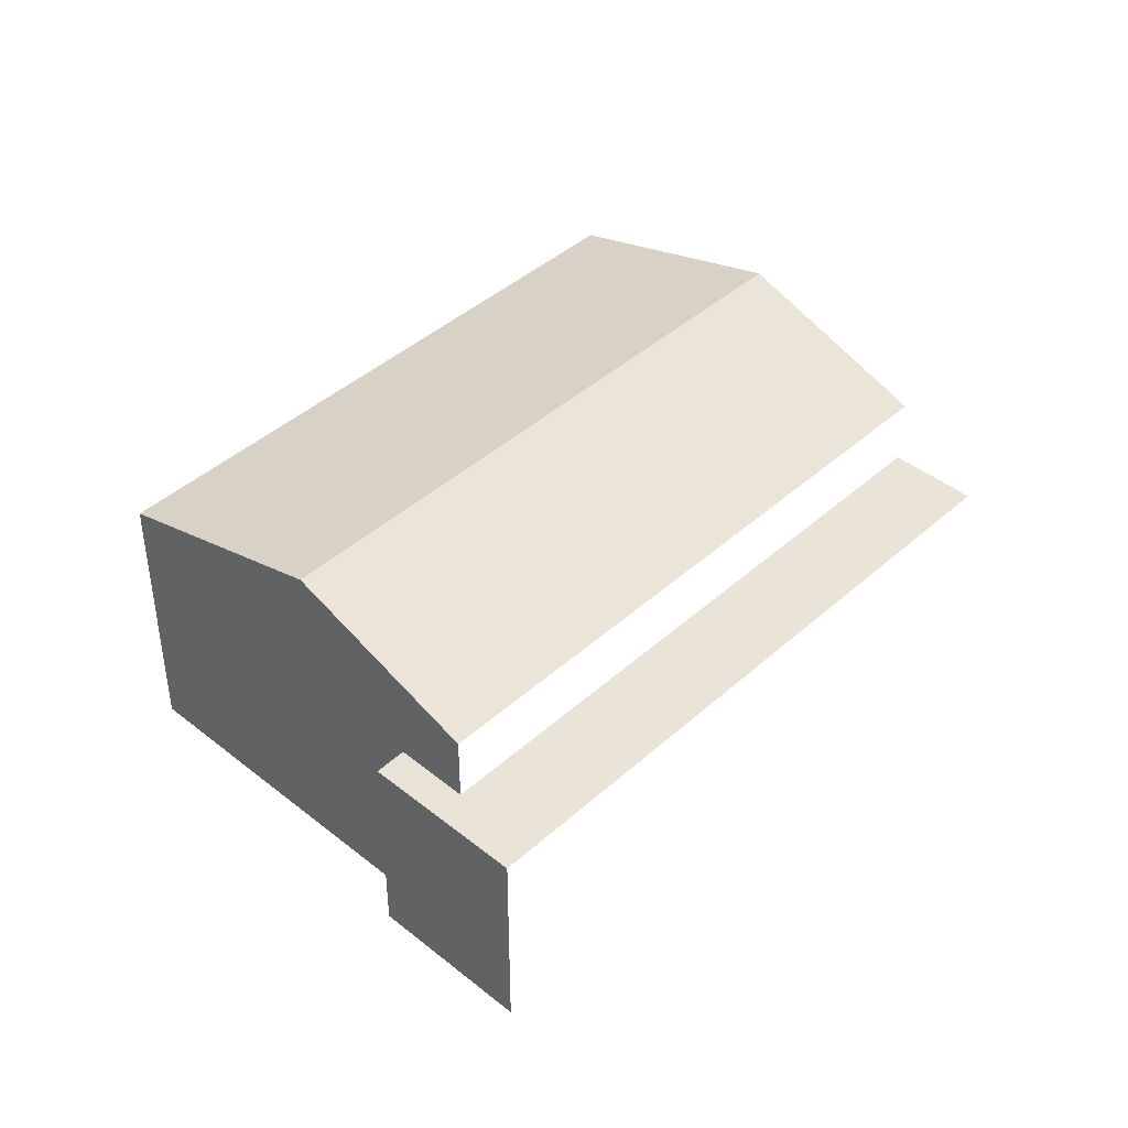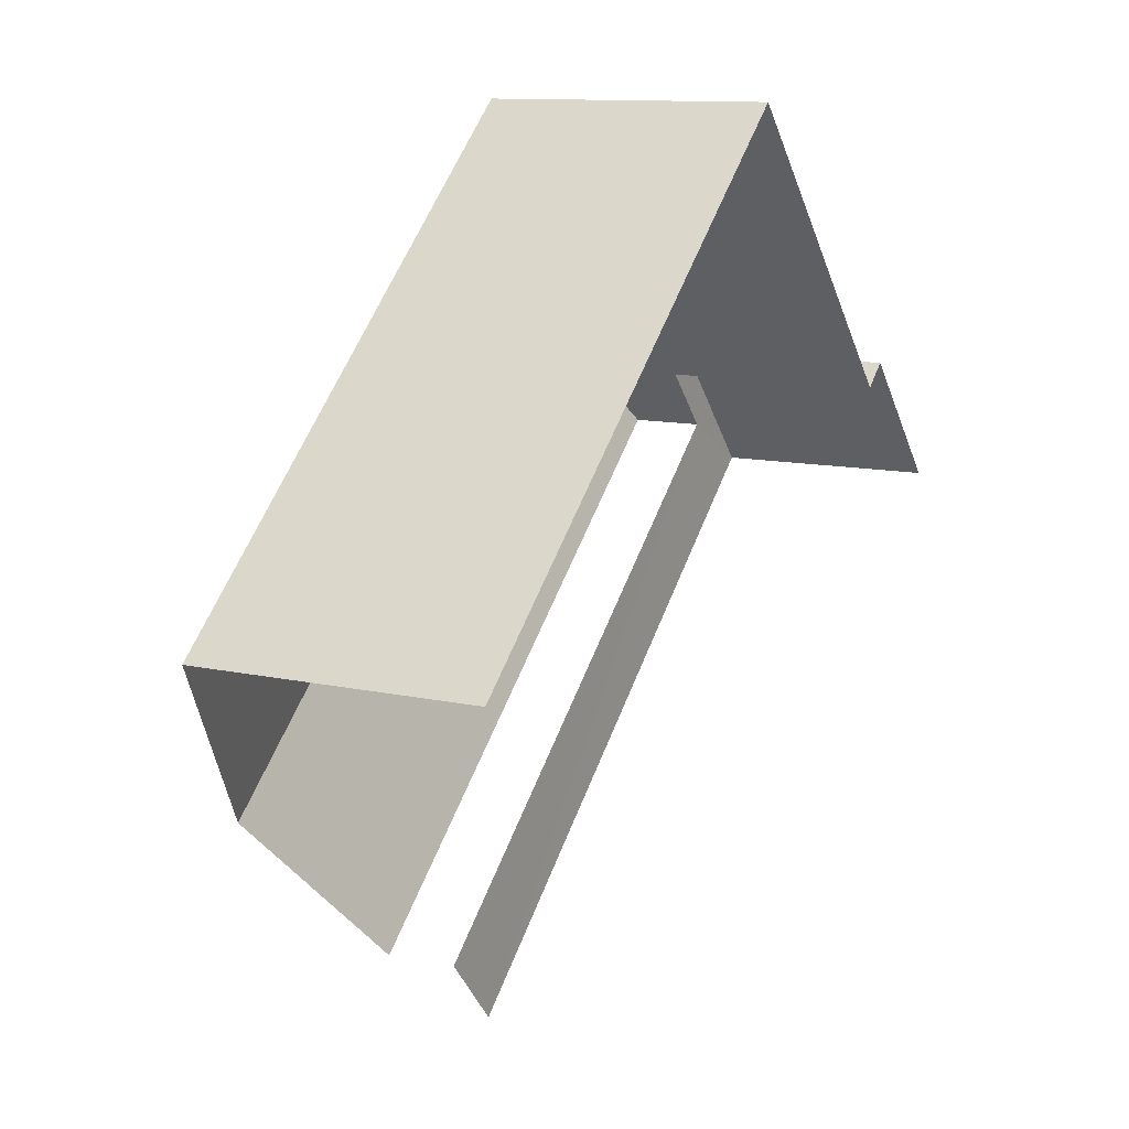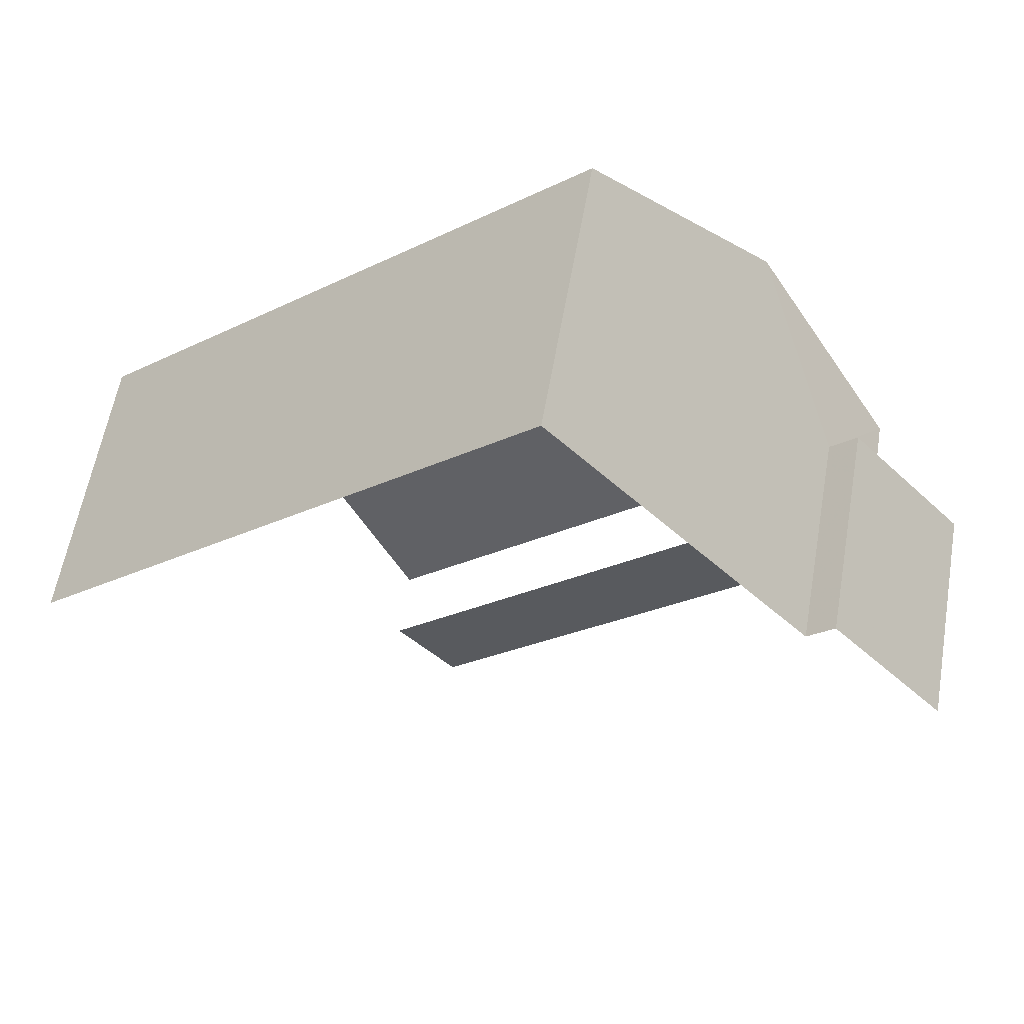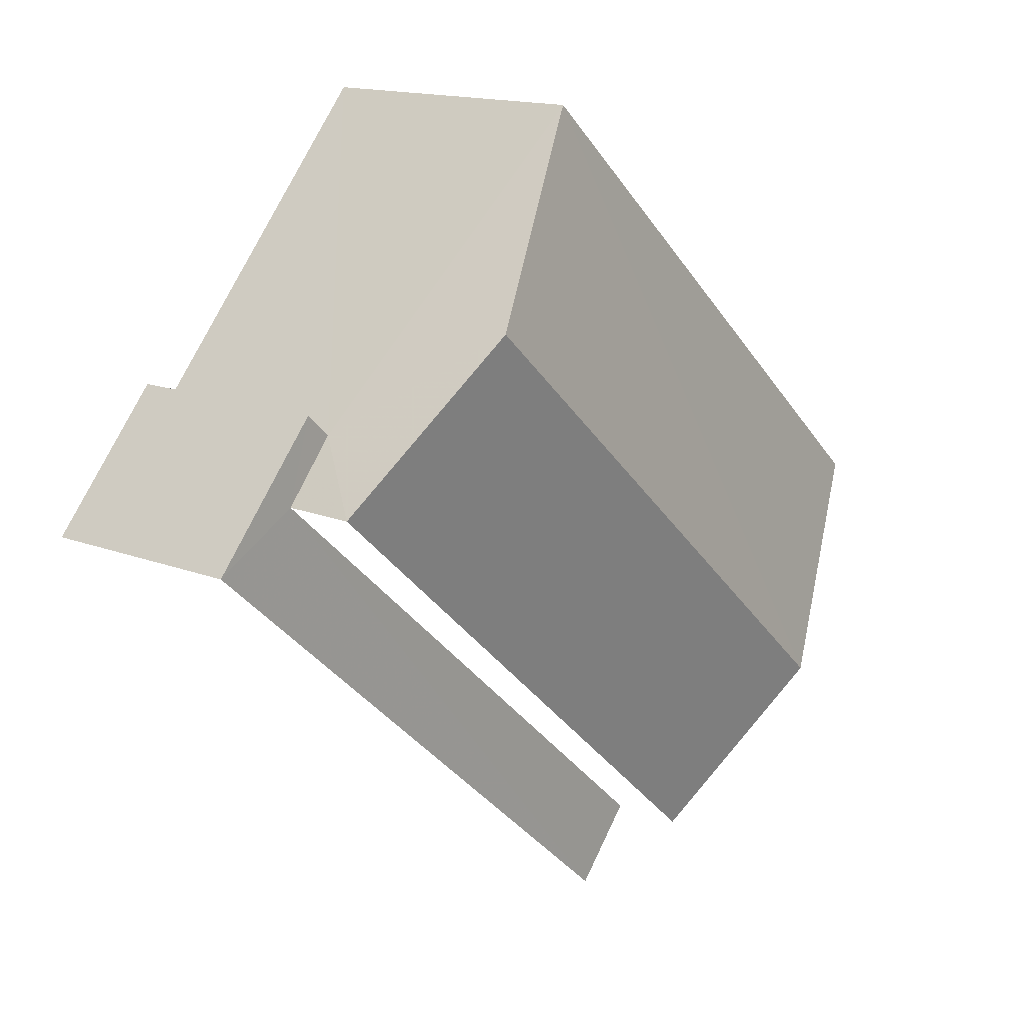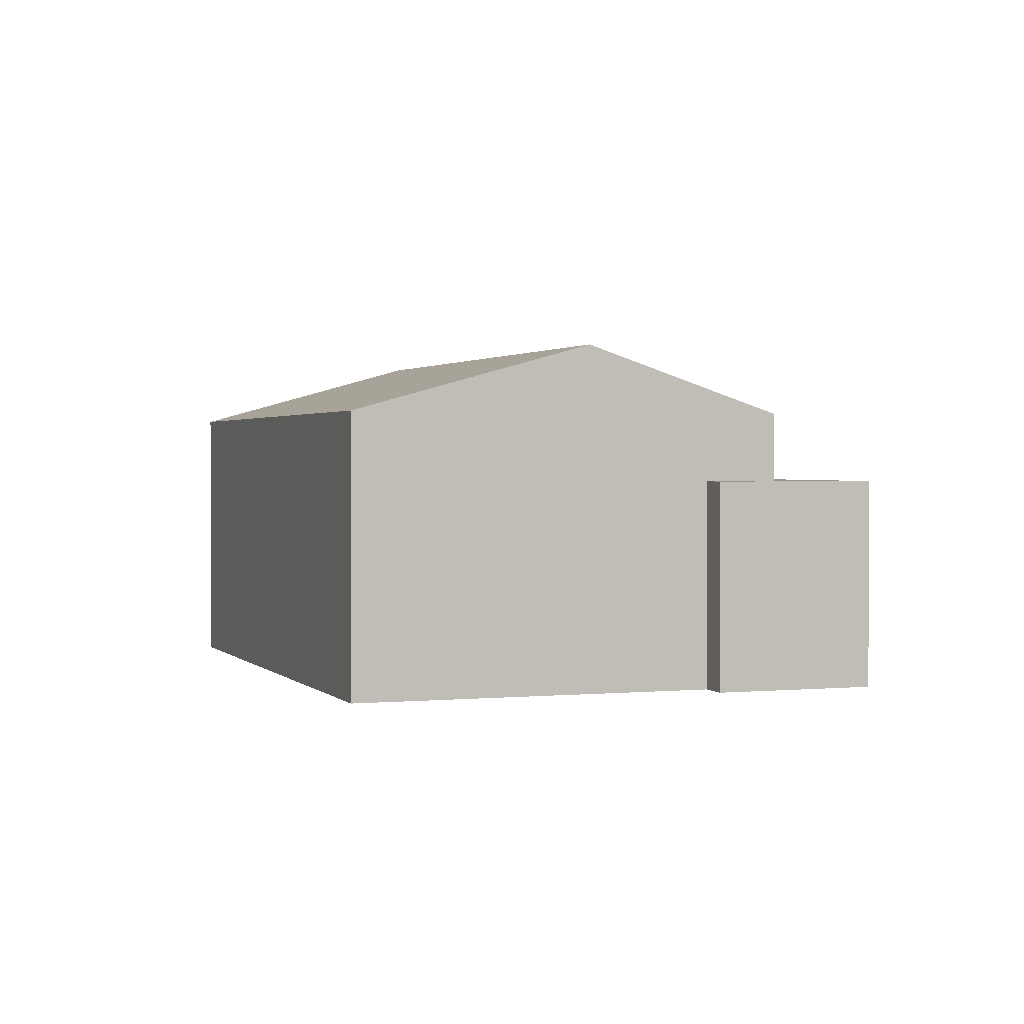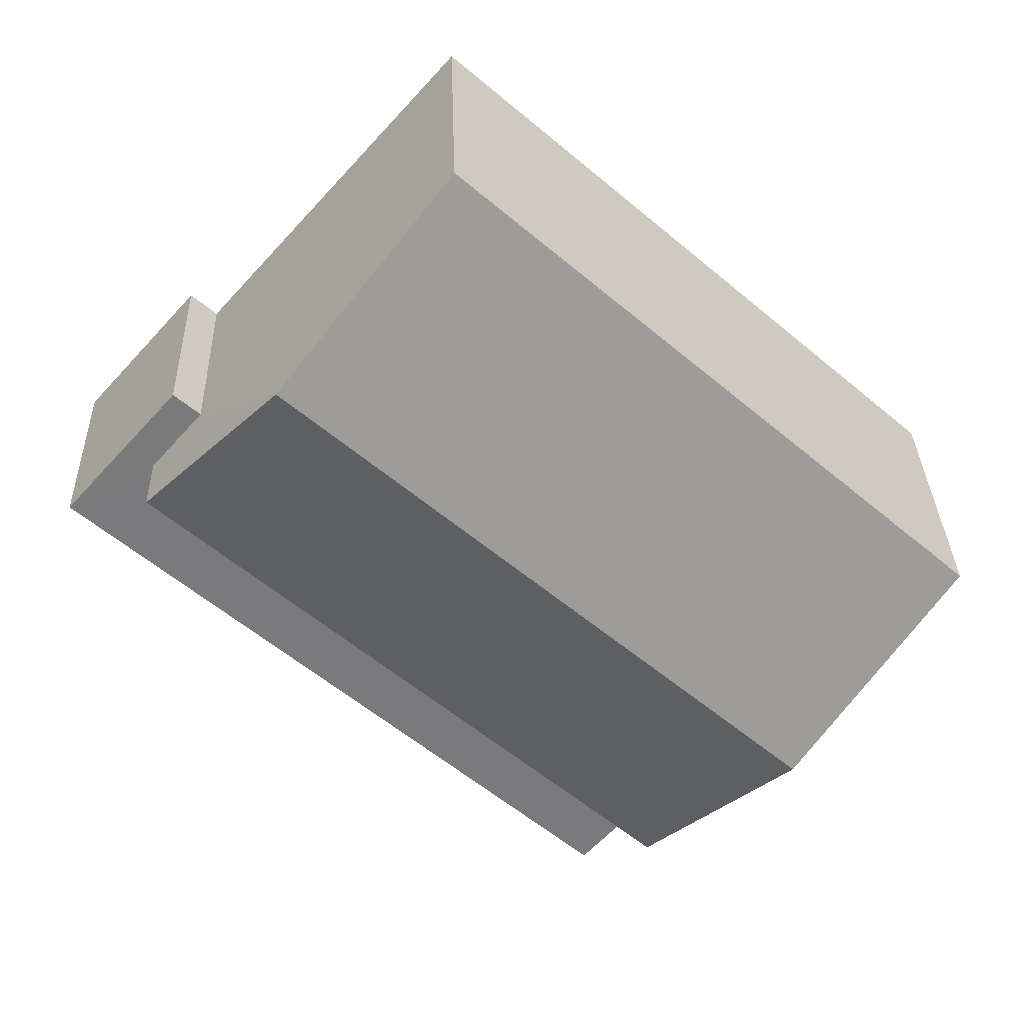
<metadata>
{"format":"obj","ext":"obj","renderer":"f3d","projection":"perspective","resolution":1024,"background":"white","views":[{"elev":43.0,"azim":-88.1,"up":"+Z"},{"elev":11.2,"azim":118.9,"up":"+Y"},{"elev":57.7,"azim":-170.2,"up":"+Y"},{"elev":15.1,"azim":-50.1,"up":"+Y"},{"elev":1.4,"azim":-151.3,"up":"+Z"},{"elev":31.9,"azim":-1.6,"up":"+Y"}]}
</metadata>
<code>
v -2.213e+05 -1.255e+05 24.42
v -2.213e+05 -1.255e+05 24.42
v -2.213e+05 -1.255e+05 24.42
v -2.213e+05 -1.255e+05 24.42
v -2.213e+05 -1.255e+05 24.42
v -2.213e+05 -1.255e+05 24.42
v -2.213e+05 -1.255e+05 24.42
v -2.213e+05 -1.255e+05 24.42
v -2.213e+05 -1.255e+05 27.46
v -2.213e+05 -1.255e+05 27.46
v -2.213e+05 -1.255e+05 27.46
v -2.213e+05 -1.255e+05 27.46
v -2.213e+05 -1.255e+05 27.46
v -2.213e+05 -1.255e+05 27.46
v -2.213e+05 -1.255e+05 29.42
v -2.213e+05 -1.255e+05 28.45
v -2.213e+05 -1.255e+05 29.42
v -2.213e+05 -1.255e+05 28.45
v -2.213e+05 -1.255e+05 28.45
v -2.213e+05 -1.255e+05 28.45
f 1 2 3
f 4 3 5
f 5 2 6
f 5 6 7
f 8 5 7
f 3 2 5
f 13 9 6
f 2 13 6
f 9 7 6
f 9 11 7
f 16 1 17
f 1 3 17
f 3 20 17
f 2 1 13
f 1 16 13
f 13 18 10
f 13 16 18
f 9 10 11
f 11 10 12
f 9 13 10
f 12 10 14
f 15 16 17
f 15 18 16
f 17 19 15
f 17 20 19
f 4 5 14
f 19 4 14
f 19 14 15
f 14 10 18
f 14 18 15
f 20 3 4
f 19 20 4
f 12 8 7
f 11 12 7
f 14 8 12
f 14 5 8

</code>
